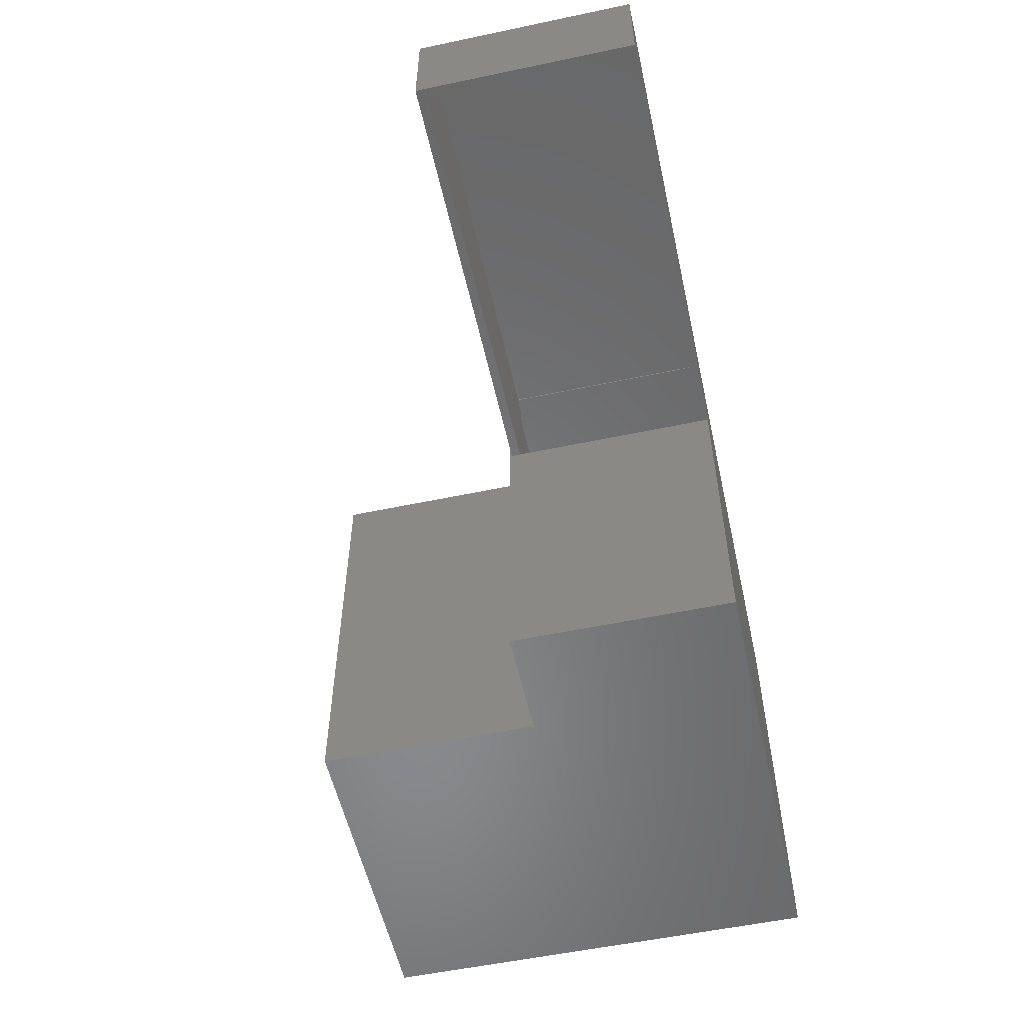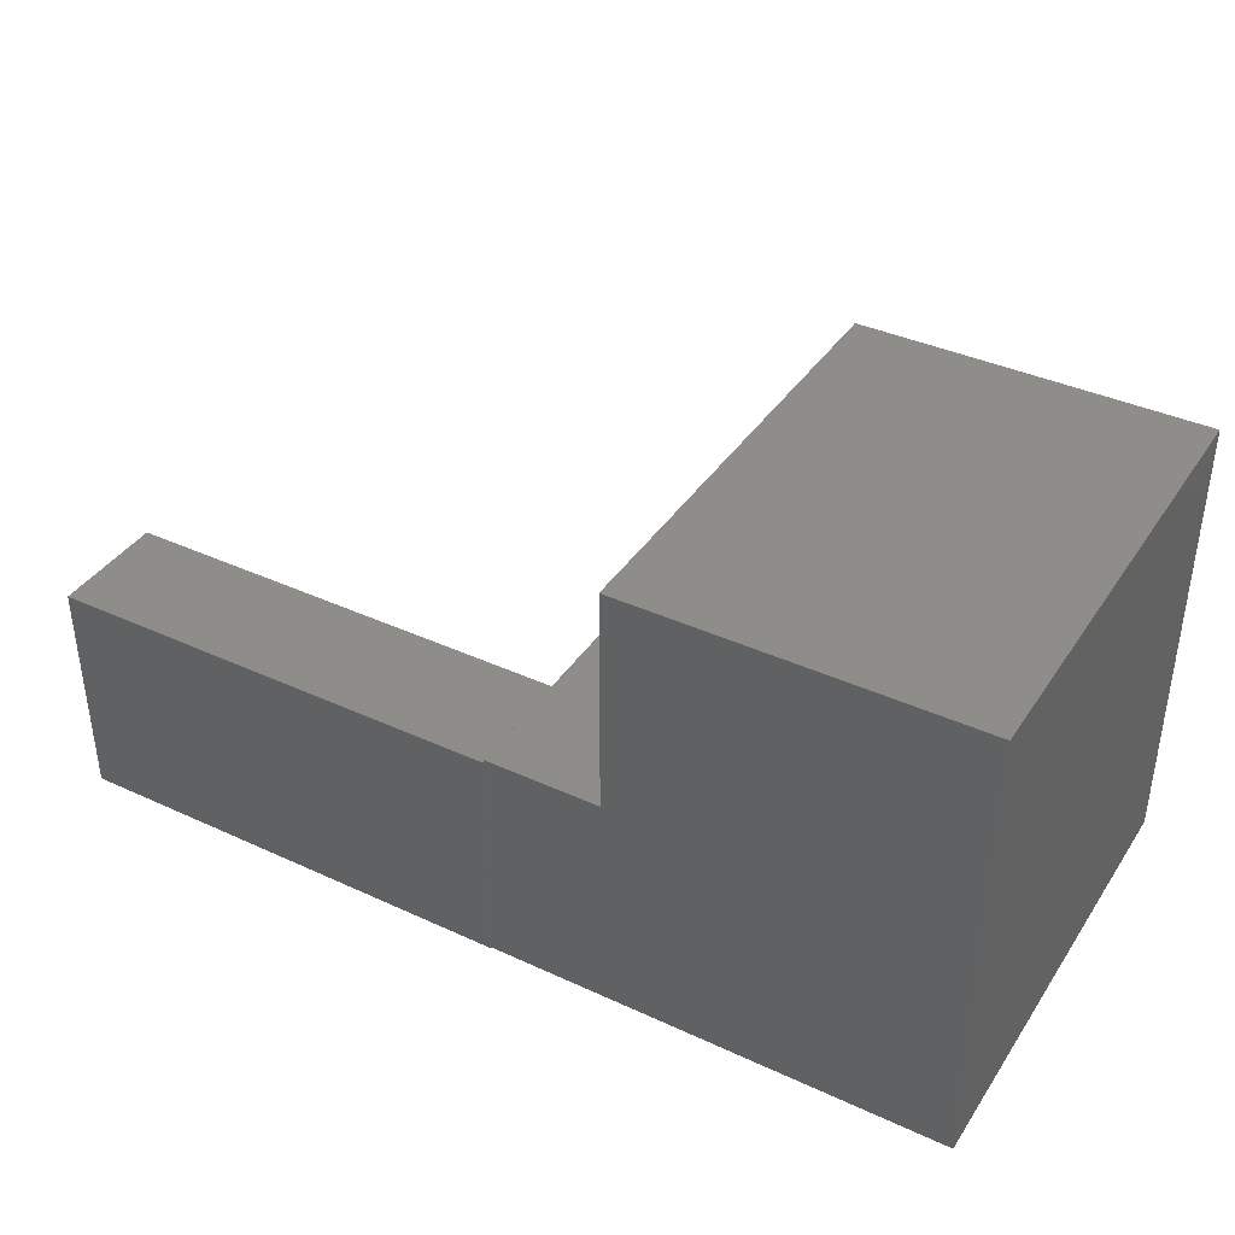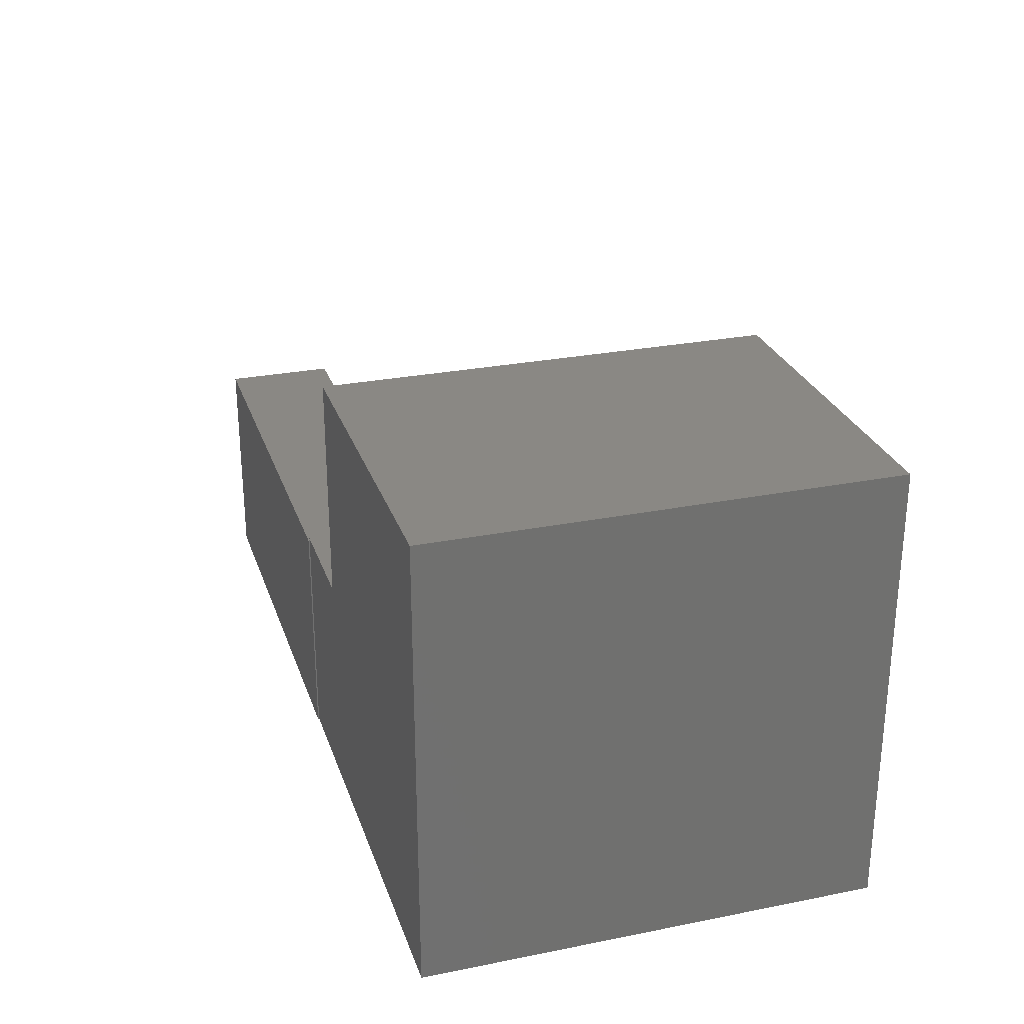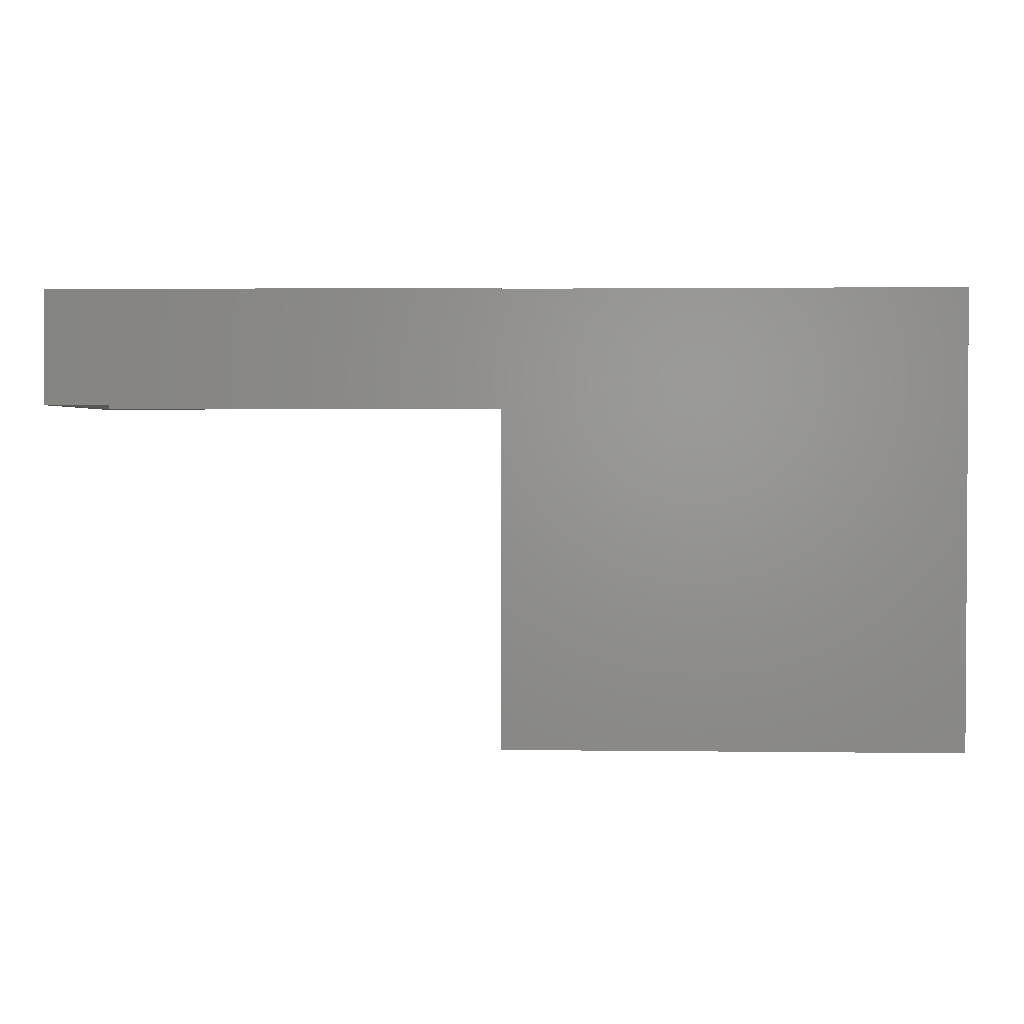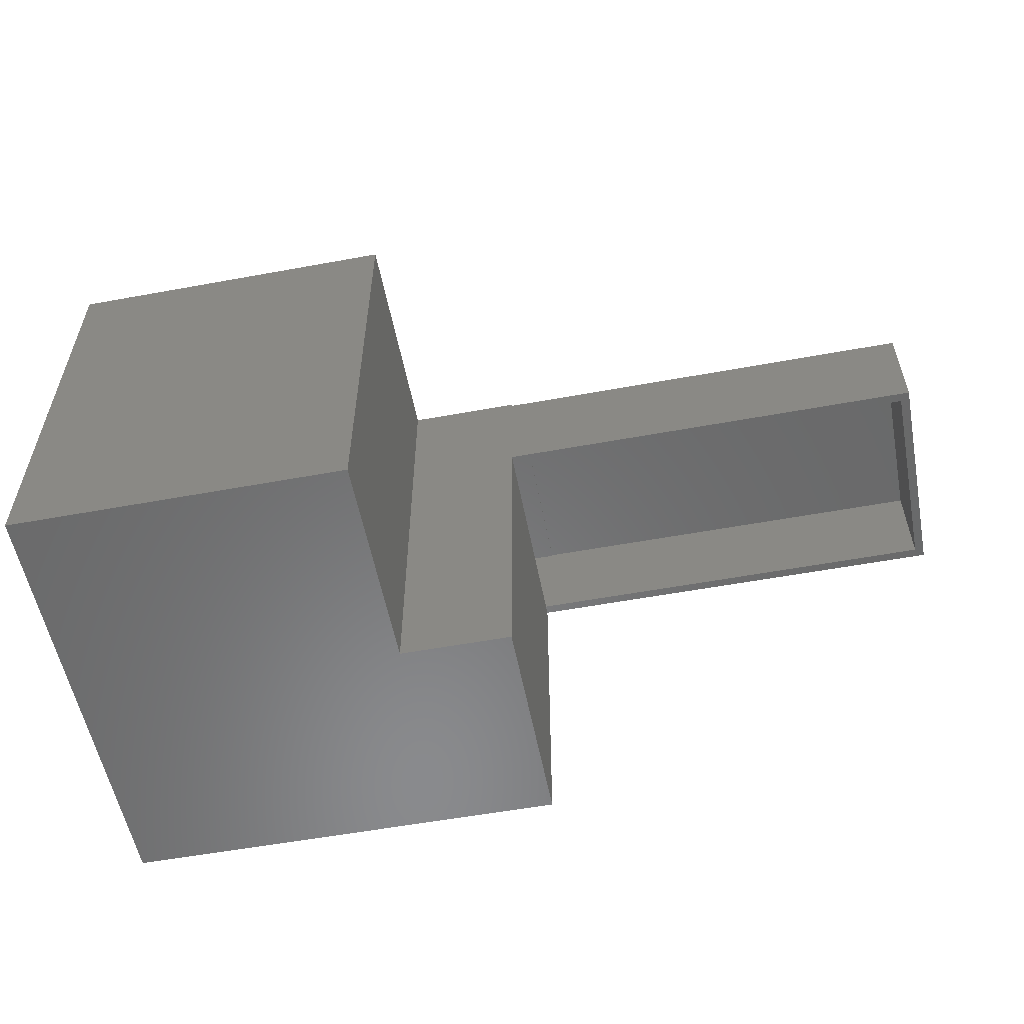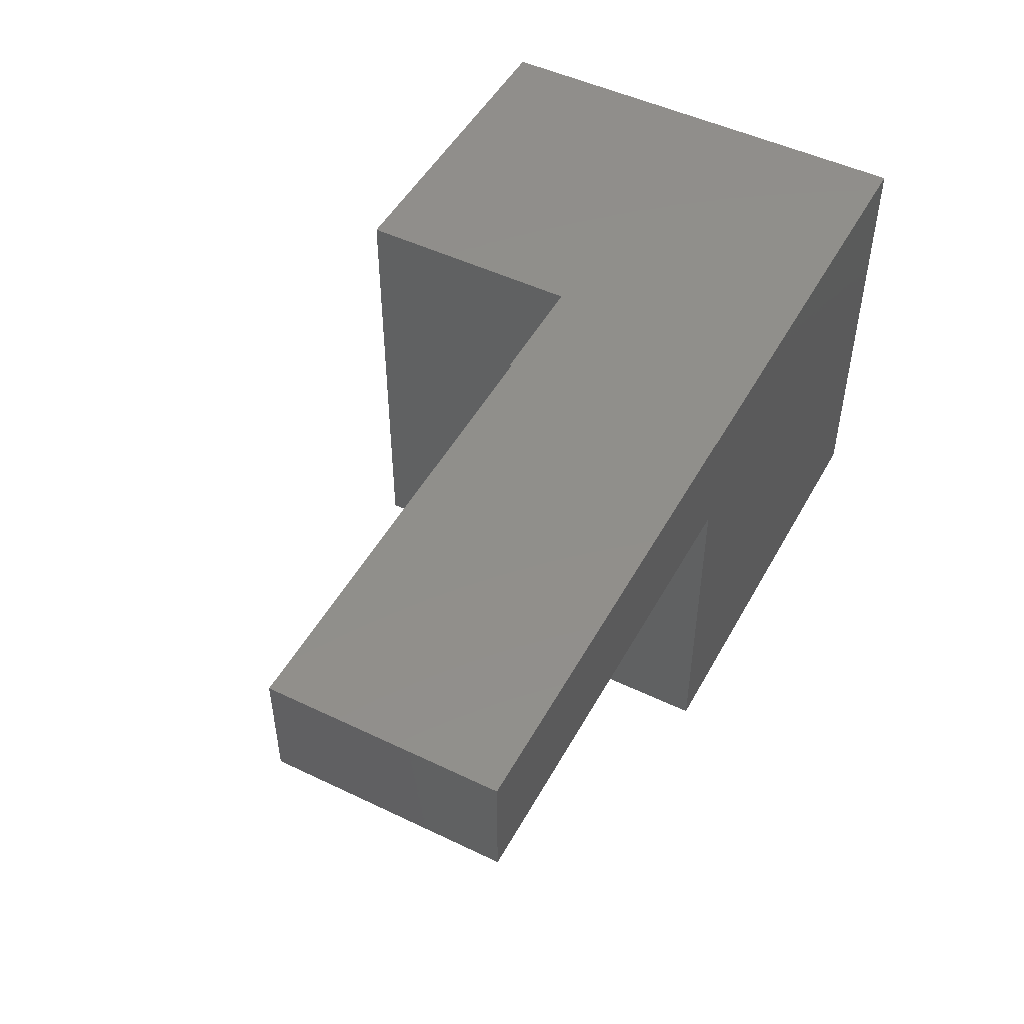
<metadata>
{"format":"stl","ext":"stl","renderer":"f3d","projection":"perspective","resolution":1024,"background":"white","views":[{"elev":-55.3,"azim":102.5,"up":"+Y"},{"elev":38.7,"azim":-149.9,"up":"+Z"},{"elev":27.3,"azim":-107.0,"up":"+Z"},{"elev":1.9,"azim":-177.3,"up":"+Y"},{"elev":-56.1,"azim":10.9,"up":"+Y"},{"elev":49.2,"azim":118.0,"up":"+Y"}]}
</metadata>
<code>
# stl→obj: 45 verts, 86 faces
v -0.01562 -0.1875 0.3594
v 4.282e-17 -0.1875 0.3594
v -0.01562 -0.1875 0.01562
v 2.177e-17 -0.1875 0.01562
v 2.082e-17 -0.1875 -4.592e-17
v 0.7344 -0.1875 0.01562
v 0.75 -0.1875 0
v 0.7344 -0.1875 0.3594
v 0.75 -0.1875 0.375
v 0 -0.1875 0.375
v 2.32e-17 8.327e-17 0.3789
v 0 1.34e-16 0.375
v 1.342e-16 -0.75 0.3789
v 1.11e-16 -0.75 -4.592e-17
v 0.7344 -0.01365 0.01562
v 0.7344 -0.01365 0.3594
v 0.01562 -0.01562 0.01562
v 0.01562 -0.01365 0.01562
v -0.7344 -0.01562 0.01562
v -0.7344 -0.7344 0.01562
v -0.01562 -0.7344 0.01562
v 0.01562 -0.01365 0.3594
v 0.01562 -0.01562 0.3594
v -0.01562 -0.01562 0.3594
v -0.7344 -0.01562 0.7344
v -0.7344 -0.7344 0.7344
v -0.01562 -0.01562 0.3633
v -0.2051 -0.01562 0.3633
v -0.2051 -0.01562 0.7344
v -0.2051 -0.7344 0.7344
v -0.2051 -0.7344 0.3633
v -0.01562 -0.7344 0.3633
v 0 0.001974 -1.16e-17
v 0.75 0.001974 -1.16e-17
v -0.75 -0.75 0
v -0.75 0 0
v 0 1.11e-16 -1.148e-17
v 0.75 0.001974 0.375
v 0 0.001974 0.375
v -0.75 5.099e-33 0.75
v -0.1895 6.223e-17 0.75
v -0.1895 6.223e-17 0.3789
v -0.1895 -0.75 0.3789
v -0.1895 -0.75 0.75
v -0.75 -0.75 0.75
f 1 2 3
f 3 2 4
f 4 5 6
f 6 5 7
f 6 7 8
f 8 7 9
f 8 9 2
f 2 9 10
f 11 10 12
f 13 14 5
f 13 5 4
f 13 4 2
f 13 2 10
f 13 10 11
f 6 8 15
f 15 8 16
f 3 4 17
f 6 15 18
f 6 18 17
f 6 17 4
f 17 19 3
f 3 19 20
f 3 20 21
f 16 8 22
f 8 23 22
f 8 2 23
f 23 2 1
f 23 1 24
f 25 26 19
f 19 26 20
f 18 15 22
f 22 15 16
f 17 18 23
f 23 18 22
f 19 17 23
f 19 23 24
f 19 24 27
f 19 27 28
f 19 28 29
f 19 29 25
f 29 30 25
f 25 30 26
f 30 31 26
f 26 31 20
f 31 32 20
f 20 32 21
f 24 1 27
f 27 1 32
f 32 1 3
f 32 3 21
f 27 32 28
f 28 32 31
f 28 31 29
f 29 31 30
f 33 34 7
f 14 35 5
f 5 35 36
f 5 36 7
f 7 36 37
f 7 37 33
f 7 34 9
f 9 34 38
f 33 39 34
f 34 39 38
f 37 12 33
f 33 12 39
f 36 40 41
f 36 41 42
f 36 42 11
f 36 11 12
f 36 12 37
f 39 9 38
f 39 12 9
f 9 12 10
f 35 14 13
f 35 13 43
f 35 43 44
f 35 44 45
f 40 36 45
f 45 36 35
f 41 40 44
f 44 40 45
f 42 41 43
f 43 41 44
f 11 42 13
f 13 42 43

</code>
